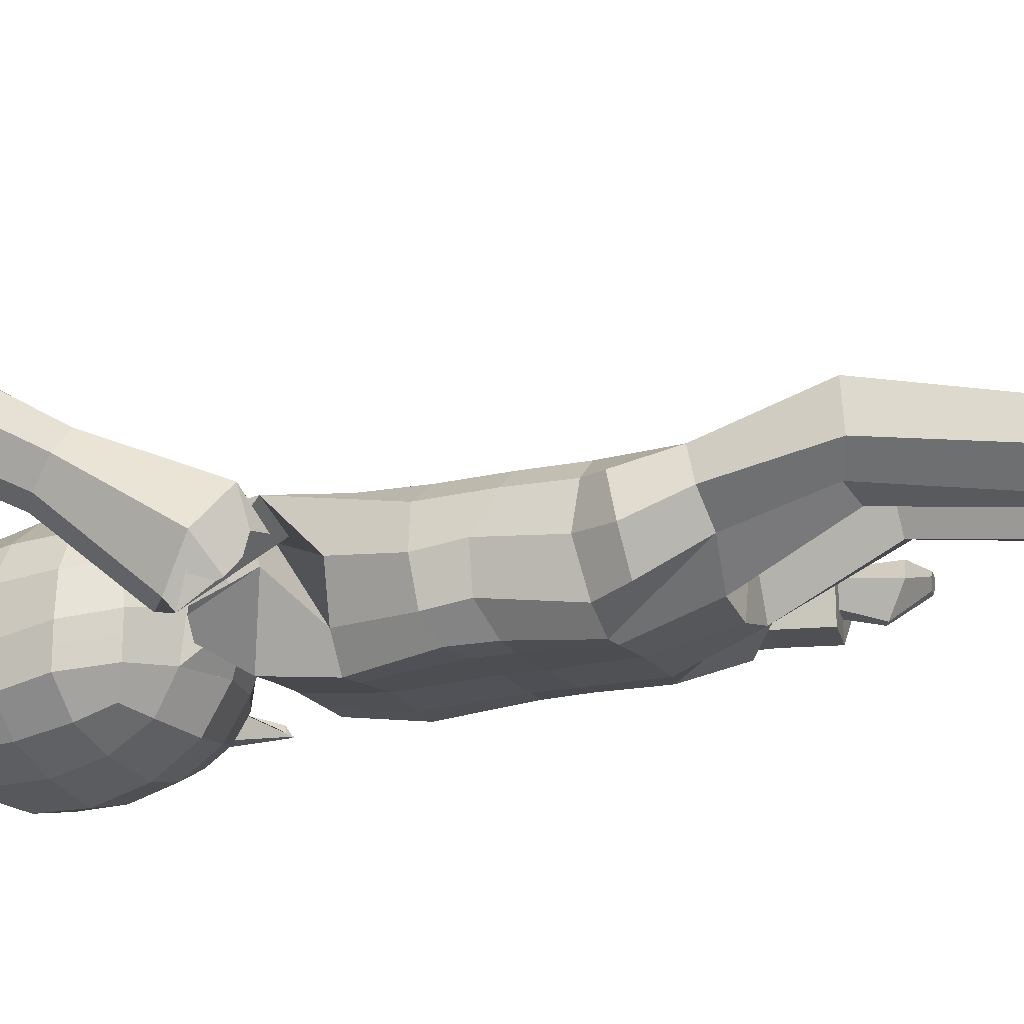
<metadata>
{"format":"obj","ext":"obj","renderer":"f3d","projection":"perspective","resolution":1024,"background":"white","views":[{"elev":-17.9,"azim":-64.4,"up":"+Z"}]}
</metadata>
<code>
o Cube_Cube.002
v 0.4077 1.885 0.02766
v 0.4077 1.89 -0.3548
v 0.3407 2.789 -0.3231
v 0.4801 3.232 -0.2614
v 0.4582 2.412 -0.3462
v 0.4229 2.462 0.02766
v 0.1951 2.759 -0.4702
v 0.1814 1.892 0.1342
v 0.1941 1.853 -0.4552
v 0.1814 2.72 0.1342
v 0.1914 3.294 -0.2918
v 0.1766 3.294 0.1333
v 0.1814 2.419 0.1342
v 0.2155 2.361 -0.4451
v 0.4319 2.194 -0.3455
v 0.433 2.148 0.02766
v 0.2194 2.192 -0.4457
v 0.1814 2.156 0.1342
v 0.3021 1.887 0.1177
v 0.2969 3.314 -0.2972
v 0.3455 2.383 -0.4351
v 0.3021 1.888 -0.4498
v 0.3681 3.221 0.1333
v 0.3097 2.438 0.1177
v 0.3148 2.15 0.1177
v 0.3327 2.191 -0.4356
v 0.1763 3.054 0.142
v 0.1742 3.092 -0.4235
v 0.4827 1.766 0.01236
v 0.4771 1.685 -0.3513
v 0.1605 1.551 0.002531
v 0.1629 1.511 -0.3362
v 0.3178 1.573 0.1226
v 0.3039 1.483 -0.1749
v 0.1703 0.4554 0.09819
v 0.1746 0.5043 -0.1825
v 0.3085 0.4518 0.1164
v 0.2672 0.5011 -0.1655
v 0.3303 1.071 0.2665
v 0.3138 1.074 -0.0677
v 0.1762 1.018 0.1771
v 0.181 1.055 -0.1076
v 0.4538 1.895 -0.1634
v 0.5793 3.164 -0.1207
v 0.4871 2.436 -0.1591
v 0.1845 3.294 -0.07283
v 0.4832 2.168 -0.1577
v 0.5255 1.715 -0.1748
v 0.05973 1.509 -0.1058
v 0.4628 1.486 -0.06999
v 0.09417 0.4774 -0.0271
v 0.3828 0.4817 -0.05556
v 0.07708 1.064 0.08534
v 0.4314 1.021 0.02905
v 0.1517 0.4489 0.1372
v 0.1573 0.5119 -0.2257
v 0.3308 0.444 0.1614
v 0.2773 0.5077 -0.2036
v 0.05326 0.4771 -0.02448
v 0.427 0.4825 -0.06133
v 0.1857 0.3037 0.07521
v 0.1544 0.3393 -0.2661
v 0.2961 0.3013 0.09013
v 0.2745 0.3382 -0.2446
v 0.125 0.3184 -0.02384
v 0.3547 0.3214 -0.04409
v 0.1527 0.2295 0.109
v 0.3327 0.2224 0.1346
v 0.1565 0.1603 0.181
v 0.3369 0.1552 0.1999
v 0.1587 0.1073 0.3525
v 0.3375 0.1169 0.3777
v 0.1691 0.08182 0.4178
v 0.3469 0.08178 0.4467
v 0.1573 0.02965 0.4362
v 0.3356 0.0296 0.4652
v 0.1573 -0.02222 0.4199
v 0.3356 -0.02228 0.449
v 0.1582 -0.02252 0.2165
v 0.3354 -0.02066 0.2494
v 0.1554 0.01009 0.06288
v 0.3334 0.004099 0.09132
v 0.1523 0.05528 -0.01094
v 0.3315 0.057 0.01425
v 0.1511 -0.02471 -0.05068
v 0.3307 -0.02293 -0.02486
v 0.1434 0.001094 -0.254
v 0.3226 0.002028 -0.231
v 0.1426 0.04635 -0.2581
v 0.3218 0.0474 -0.2352
v 0.1417 0.1412 -0.2443
v 0.3209 0.1422 -0.2216
v 0.141 0.247 -0.2278
v 0.3202 0.2471 -0.2048
v 0.1507 0.05305 -0.0484
v 0.33 0.05507 -0.02441
v 0.3336 2.712 -0.3402
v 0.3642 2.675 -0.1189
v 0.1263 3.353 0.06379
v 0.1222 3.3 -0.2084
v 0.1598 3.338 -0.06436
v 0.3401 3.579 0.1249
v 0.422 4.344 0.02237
v 0.3495 3.56 -0.4614
v 0.4192 4.272 -0.5569
v 0.4375 3.911 -0.565
v 0.4086 3.499 -0.1638
v 0.5051 4.383 -0.2808
v 0.4328 3.946 0.1126
v 0.2082 3.513 -0.4952
v 0.2668 4.317 -0.5995
v 0.4462 4.125 -0.577
v 0.4014 3.698 -0.5193
v 0.3864 3.525 0.01096
v 0.3922 3.516 -0.3408
v 0.4787 4.337 -0.4506
v 0.482 4.381 -0.1029
v 0.4469 4.182 0.07085
v 0.3926 3.722 0.1326
v 0.1974 3.539 0.1908
v 0.2657 4.421 0.0743
v 0.2471 3.908 -0.6573
v 0.5479 3.932 -0.05325
v 0.2369 3.972 0.2394
v 0.2169 3.384 -0.1405
v 0.301 4.522 -0.284
v 0.2586 4.13 -0.66
v 0.2265 3.686 -0.6029
v 0.5568 4.177 -0.08482
v 0.4946 3.7 -0.02096
v 0.2137 3.731 0.2477
v 0.2534 4.224 0.1824
v 0.2126 3.414 -0.3339
v 0.2071 3.422 0.05018
v 0.2888 4.451 -0.4664
v 0.2894 4.517 -0.09025
v 0.5548 4.149 -0.4413
v 0.5444 3.918 -0.4197
v 0.5413 3.927 -0.2405
v 0.5329 3.687 -0.2013
v 0.5365 3.689 -0.3784
v 0.4003 3.508 -0.2522
v 0.4919 4.36 -0.3657
v 0.5429 3.922 -0.3301
v 0.5347 3.688 -0.2898
v 0.2949 4.486 -0.3752
v 1.187 3.794 -0.2185
v 1.179 3.799 -0.2124
v 1.139 3.818 -0.2004
v 1.186 3.793 -0.2242
v 1.167 3.797 -0.2242
v 1.139 3.819 -0.2038
v 0.5319 4.363 -0.2773
v 0.524 4.243 -0.4325
v 0.5558 3.988 -0.3696
v 0.4982 4.339 -0.1348
v 0.5646 3.988 -0.1393
v 0.5749 4.164 -0.1311
v 0.3838 4.074 -0.1372
v 0.5627 4.176 -0.1071
v 1.16 3.814 -0.1797
v 1.149 3.805 -0.2139
v 0.548 3.98 -0.1208
v 0.5607 4.198 -0.1101
v -0.4369 1.885 0.02766
v -0.4353 3.02 0.134
v -0.4373 1.85 -0.3756
v -0.3699 2.789 -0.3231
v -0.0154 1.863 -0.4397
v -0.01459 2.751 -0.4536
v -0.01459 1.892 0.1177
v -0.01455 2.733 0.1131
v -0.5093 3.232 -0.2614
v -0.01307 3.296 -0.2816
v -0.01459 3.294 0.1333
v -0.4873 2.412 -0.3462
v -0.452 2.462 0.02766
v -0.01459 2.419 0.1177
v -0.01459 2.356 -0.4407
v -0.2243 2.759 -0.4702
v -0.2106 1.892 0.1342
v -0.226 1.853 -0.4553
v -0.2106 2.72 0.1342
v -0.2206 3.294 -0.2918
v -0.2058 3.294 0.1333
v -0.2106 2.419 0.1342
v -0.2517 2.358 -0.4444
v -0.4623 2.238 -0.3175
v -0.4622 2.148 0.02766
v -0.01459 2.155 0.1177
v -0.01459 2.191 -0.4439
v -0.2486 2.192 -0.4457
v -0.2106 2.156 0.1342
v -0.3291 2.763 -0.4785
v -0.3313 1.887 0.1177
v -0.3261 3.314 -0.2972
v -0.3746 2.383 -0.4351
v -0.3314 1.842 -0.4648
v -0.3973 3.221 0.1333
v -0.3389 2.438 0.1177
v -0.3439 2.15 0.1177
v -0.3641 2.191 -0.4356
v -0.008384 3.097 -0.4149
v -0.01459 3.016 0.1255
v -0.2055 3.054 0.142
v -0.2033 3.092 -0.4235
v -0.3085 3.095 -0.4304
v -0.5101 1.765 0.01602
v -0.5083 1.683 -0.3483
v -0.01452 1.515 -0.3724
v -0.01129 1.575 0.09779
v -0.1828 1.553 0.000338
v -0.1918 1.508 -0.3341
v -0.3373 1.572 0.1244
v -0.3294 1.482 -0.1734
v -0.1679 0.457 0.09609
v -0.1804 0.5056 -0.1844
v -0.3056 0.4508 0.1179
v -0.2725 0.5006 -0.165
v -0.336 1.07 0.2683
v -0.3282 1.072 -0.06625
v -0.1833 1.02 0.175
v -0.1961 1.057 -0.1096
v -0.4829 1.895 -0.1634
v -0.5163 2.436 -0.1591
v -0.2137 3.294 -0.07283
v -0.501 2.233 -0.1336
v -0.3738 3.312 -0.07246
v -0.5552 1.711 -0.1699
v -0.01303 1.496 -0.1447
v -0.08401 1.512 -0.1086
v -0.4855 1.482 -0.06479
v -0.09553 0.4804 -0.03115
v -0.3848 0.4789 -0.05207
v -0.08748 1.067 0.08061
v -0.4422 1.017 0.0335
v -0.1483 0.4509 0.1346
v -0.1644 0.5135 -0.2281
v -0.3266 0.4425 0.1635
v -0.2837 0.507 -0.2029
v -0.05457 0.4809 -0.0296
v -0.4292 0.479 -0.05668
v -0.181 0.3049 0.07378
v -0.1613 0.3586 -0.2558
v -0.2909 0.3005 0.09122
v -0.2802 0.3516 -0.2314
v -0.1228 0.3205 -0.0267
v -0.3532 0.3193 -0.04123
v -0.1481 0.2301 0.1083
v -0.3268 0.2217 0.1357
v -0.1525 0.1604 0.1809
v -0.332 0.1549 0.2004
v -0.1555 0.1073 0.3525
v -0.3343 0.1169 0.3777
v -0.1659 0.0818 0.4179
v -0.3436 0.08179 0.4468
v -0.154 0.02963 0.4362
v -0.3323 0.02962 0.4652
v -0.154 -0.02225 0.42
v -0.3323 -0.02226 0.449
v -0.155 -0.02261 0.2165
v -0.3322 -0.02064 0.2494
v -0.1516 0.01019 0.06272
v -0.3296 0.004025 0.09157
v -0.1481 0.05566 -0.01141
v -0.3274 0.05675 0.0147
v -0.1456 -0.02373 -0.05705
v -0.3258 -0.02403 -0.02725
v -0.1405 0.005479 -0.2583
v -0.3194 0.004002 -0.2331
v -0.1401 0.04988 -0.2609
v -0.319 0.04877 -0.236
v -0.1403 0.1472 -0.2468
v -0.3192 0.146 -0.2217
v -0.1427 0.2591 -0.2265
v -0.3215 0.2544 -0.1989
v -0.1467 0.05367 -0.05105
v -0.3259 0.05421 -0.02522
v -0.1555 3.353 0.06379
v -0.0166 3.361 0.1039
v -0.01462 3.324 -0.2437
v -0.152 3.302 -0.2092
v -0.1895 3.339 -0.06674
v -0.3658 3.599 0.1123
v -0.3956 4.369 0.006751
v -0.3549 3.581 -0.4743
v -0.3751 4.297 -0.572
v -0.005742 3.471 -0.5272
v 0.02572 4.359 -0.6353
v -0.4156 3.937 -0.5813
v -0.429 3.522 -0.1781
v -0.4644 4.413 -0.2993
v -0.4346 3.973 0.09601
v -0.01742 3.512 0.2597
v 0.01561 4.504 0.1316
v 0.01318 3.907 -0.7181
v -0.003965 4.007 0.3425
v -0.01459 3.311 -0.1315
v 0.02707 4.618 -0.2812
v -0.2167 3.525 -0.5026
v -0.2186 4.333 -0.6088
v -0.4104 4.152 -0.5934
v -0.3947 3.723 -0.5345
v -0.4112 3.547 -0.00274
v -0.4051 3.539 -0.355
v -0.4344 4.365 -0.4681
v -0.4483 4.41 -0.1207
v -0.4323 4.21 0.05406
v -0.4093 3.747 0.1173
v -0.2279 3.551 0.1835
v -0.2368 4.437 0.0647
v 0.02056 4.146 -0.7133
v -0.2224 3.922 -0.6663
v 0.004236 3.667 -0.6559
v -0.5439 3.966 -0.0741
v -0.2424 3.987 0.2302
v 0.006031 4.282 0.2706
v -0.01233 3.739 0.3415
v -0.01304 3.353 -0.3425
v -0.2455 3.394 -0.1464
v -0.0172 3.359 0.0909
v 0.02799 4.524 -0.4829
v 0.02285 4.616 -0.06363
v -0.2521 4.539 -0.2945
v -0.2199 4.145 -0.6692
v -0.218 3.7 -0.6113
v -0.5363 4.211 -0.1057
v -0.5065 3.732 -0.03999
v -0.2346 3.745 0.2391
v -0.241 4.239 0.1729
v -0.2337 3.425 -0.3407
v -0.242 3.406 0.02665
v -0.2374 4.467 -0.4765
v -0.2482 4.534 -0.1005
v -0.5224 4.183 -0.4619
v -0.5274 3.951 -0.4402
v -0.5305 3.96 -0.261
v -0.5389 3.72 -0.2216
v -0.5353 3.723 -0.3988
v -0.4171 3.531 -0.2664
v -0.4494 4.389 -0.3837
v -0.5289 3.956 -0.3506
v 0.02753 4.571 -0.3821
v -0.5371 3.721 -0.3102
v -0.2447 4.503 -0.3855
v -1.184 3.868 -0.2638
v -1.175 3.872 -0.2574
v -1.135 3.89 -0.2438
v -1.183 3.867 -0.2695
v -1.164 3.87 -0.2687
v -1.135 3.89 -0.2472
v -0.4924 4.396 -0.2969
v -0.4862 4.274 -0.4518
v -0.5362 4.022 -0.3904
v -0.4659 4.369 -0.1532
v -0.5538 4.023 -0.1607
v -0.5533 4.2 -0.1527
v -0.3682 4.097 -0.1516
v -0.5413 4.211 -0.1282
v -1.157 3.887 -0.2239
v -1.145 3.877 -0.2578
v -0.5384 4.014 -0.1416
v -0.5379 4.232 -0.131
v 0.3903 3.025 0.1334
v 0.5992 3.143 -0.04908
v 0.2999 2.763 -0.4785
v 0.3375 2.712 0.1177
v 0.3966 3.035 -0.3784
v 0.59 3.1 0.1129
v 0.2793 3.095 -0.4304
v 0.3577 3.017 0.1255
v 0.4324 2.765 -0.1119
v 0.3446 3.312 -0.07246
v 0.4786 3.112 -0.2684
v 0.6189 1.682 0.01947
v 0.8184 1.721 0.1593
v 0.8535 1.739 -0.2083
v 0.6465 1.689 -0.2043
v 0.9548 1.749 0.08014
v 0.9852 1.759 -0.09126
v 0.6419 3.025 -0.1619
v 0.4606 2.913 -0.3859
v 0.6165 3.035 0.06895
v 0.4848 2.923 0.1681
v 0.8064 2.504 -0.1477
v 0.7607 2.48 -0.001674
v 0.5709 2.35 -0.03
v 0.687 2.444 -0.241
v 0.5737 2.366 -0.2242
v 0.6704 2.436 0.07213
v 0.7463 1.482 -0.02563
v 0.8342 1.499 0.03631
v 0.8685 1.512 -0.1326
v 0.7593 1.484 -0.1299
v 0.9279 1.518 0.0229
v 0.9437 1.523 -0.06554
v 0.6624 1.463 0.0128
v 0.8629 1.501 0.1538
v 0.8973 1.519 -0.2139
v 0.6894 1.47 -0.2087
v 0.9993 1.529 0.07426
v 1.03 1.539 -0.09561
v 0.8692 1.285 0.04798
v 0.903 1.37 -0.1634
v 0.8237 1.272 -0.03122
v 0.8973 1.361 -0.1517
v 0.9559 1.273 0.01516
v 0.967 1.309 -0.08735
v 0.8128 1.173 -0.02471
v 0.8284 1.179 -0.1018
v 0.7726 1.165 -0.05299
v 0.7786 1.166 -0.1006
v 0.8555 1.182 -0.03083
v 0.8628 1.184 -0.07121
v -0.3667 2.712 0.1177
v -0.443 3.007 -0.1104
v -0.5921 3.224 -0.2761
v -0.3869 3.017 0.1255
v -0.4616 2.765 -0.1119
v -0.6063 3.168 -0.125
v -0.4126 3.333 0.1115
v -0.6283 3.143 -0.04908
v -0.5074 3.081 -0.177
v -0.6578 4.322 0.5679
v -0.8457 4.375 0.417
v -0.908 4.155 0.7078
v -0.702 4.192 0.7464
v -0.9872 4.312 0.4572
v -1.03 4.208 0.5908
v -0.673 3.139 -0.03131
v -0.5111 3.062 0.1631
v -0.6137 3.264 -0.2248
v -0.3835 3.157 0.1864
v -0.4956 3.365 -0.232
v -0.846 3.555 0.2318
v -0.7898 3.655 0.1279
v -0.6045 3.741 0.2375
v -0.7348 3.548 0.3504
v -0.6215 3.619 0.3884
v -0.6949 3.73 0.09796
v -0.7953 4.468 0.7076
v -0.8736 4.49 0.6416
v -0.9228 4.388 0.7706
v -0.814 4.405 0.7929
v -0.9667 4.471 0.6356
v -0.9899 4.42 0.7038
v -0.7047 4.502 0.6935
v -0.8935 4.555 0.5414
v -0.9557 4.336 0.8323
v -0.7481 4.373 0.8703
v -1.035 4.491 0.582
v -1.078 4.389 0.7143
v -0.8012 4.637 0.778
v -0.9559 4.526 0.8631
v -0.8607 4.567 0.8483
v -0.9402 4.552 0.8607
v -0.8336 4.677 0.8008
v -0.939 4.636 0.842
v -0.8552 4.541 0.8902
v -0.9026 4.594 0.9254
v -0.8958 4.532 0.8924
v -0.9288 4.56 0.9123
v -0.8329 4.568 0.9142
v -0.8587 4.594 0.9325
f 21 366 3 5
f 45 372 364 6
f 19 8 31 33
f 28 203 174 11
f 13 10 172 178
f 11 174 281 100
f 18 13 178 190
f 47 45 6 16
f 26 21 5 15
f 191 179 14 17
f 25 24 13 18
f 204 27 12 175
f 373 46 12 23
f 24 367 10 13
f 370 28 11 20
f 1 19 33 29
f 179 170 7 14
f 19 25 18 8
f 169 191 17 9
f 22 26 15 2
f 43 47 16 1
f 8 18 190 171
f 9 17 26 22
f 1 16 25 19
f 6 364 367 24
f 16 6 24 25
f 17 14 21 26
f 27 371 23 12
f 8 171 211 31
f 14 7 366 21
f 10 367 371 27
f 366 7 28 370
f 172 10 27 204
f 7 170 203 28
f 50 48 29 33
f 230 49 31 211
f 54 39 37 52
f 9 22 34 32
f 169 9 32 210
f 22 2 30 34
f 43 1 29 48
f 39 41 35 37
f 42 40 38 36
f 53 42 36 51
f 49 32 42 53
f 32 34 40 42
f 33 31 41 39
f 50 33 39 54
f 34 50 54 40
f 31 49 53 41
f 41 53 51 35
f 2 43 48 30
f 40 54 52 38
f 210 32 49 230
f 34 30 48 50
f 4 20 373 44
f 2 15 47 43
f 20 11 46 373
f 15 5 45 47
f 175 12 99 280
f 5 3 372 45
f 37 35 55 57
f 36 38 58 56
f 51 36 56 59
f 52 37 57 60
f 35 51 59 55
f 38 52 60 58
f 58 60 66 64
f 60 57 63 66
f 55 59 65 61
f 59 56 62 65
f 57 55 61 63
f 56 58 64 62
f 63 61 67 68
f 68 67 69 70
f 70 69 71 72
f 72 71 73 74
f 74 73 75 76
f 76 75 77 78
f 78 77 79 80
f 80 79 81 82
f 82 81 83 84
f 84 83 95 96
f 86 85 87 88
f 88 87 89 90
f 90 89 91 92
f 92 91 93 94
f 94 93 62 64
f 76 82 84 74
f 74 84 96 72
f 78 80 82 76
f 85 86 96 95
f 86 88 90 96
f 90 92 72 96
f 72 92 94 70
f 66 63 70 94
f 66 94 64
f 75 81 79 77
f 73 83 81 75
f 71 95 83 73
f 85 95 89 87
f 89 95 71 91
f 69 93 91 71
f 67 62 93 69
f 65 62 67 61
f 68 70 63
f 372 3 97 98
f 46 11 100 101
f 12 46 101 99
f 296 312 127 122
f 312 289 111 127
f 127 111 105 112
f 122 127 112 106
f 288 314 128 110
f 314 296 122 128
f 128 122 106 113
f 110 128 113 104
f 104 113 141 115
f 113 106 138 141
f 155 154 150 151
f 142 145 140 107
f 106 112 137 138
f 112 105 116 137
f 129 117 103 118
f 123 129 118 109
f 107 140 130 114
f 140 139 123 130
f 130 123 109 119
f 114 130 119 102
f 102 119 131 120
f 119 109 124 131
f 131 124 297 318
f 120 131 318 294
f 109 118 132 124
f 118 103 121 132
f 132 121 295 317
f 124 132 317 297
f 288 110 133 319
f 110 104 115 133
f 133 115 142 107 125
f 319 133 125 298
f 125 107 114 134
f 134 114 102 120
f 321 134 120 294
f 105 111 135 116
f 111 289 322 135
f 146 343 299 126
f 143 146 126 108
f 108 126 136 117
f 126 299 323 136
f 136 323 295 121
f 117 136 121 103
f 99 134 321 280
f 99 101 125 134
f 100 298 125 101
f 100 133 319 281
f 133 100 101 125
f 138 144 145 141
f 144 139 140 145
f 116 135 146 143
f 135 322 343 146
f 115 141 145 142
f 154 153 147 150
f 162 147 148 161
f 151 150 147 162
f 153 156 148 147
f 158 157 152 149
f 163 155 151 162
f 156 164 161 148
f 164 163 159 160
f 108 117 156 153
f 143 108 153 154
f 143 154 116
f 117 129 164 156
f 129 123 160 164
f 123 163 164 160
f 152 157 163 162
f 164 158 149 152 162 161
f 157 158 164 163
f 116 154 155 138 137
f 139 144 138 155 163 123
f 197 176 168 194
f 195 214 212 181
f 206 184 174 203
f 186 178 172 183
f 184 282 281 174
f 423 420 173 416
f 193 190 178 186
f 227 189 177 225
f 202 188 176 197
f 191 192 187 179
f 201 193 186 200
f 204 175 185 205
f 228 199 185 226
f 200 186 183 415
f 207 196 184 206
f 165 208 214 195
f 179 187 180 170
f 195 181 193 201
f 169 182 192 191
f 198 167 188 202
f 224 165 189 227
f 181 171 190 193
f 182 198 202 192
f 165 195 201 189
f 416 173 196 207
f 177 200 415 166
f 420 422 199 228
f 189 201 200 177
f 192 202 197 187
f 205 185 199 418
f 181 212 211 171
f 187 197 194 180
f 183 205 418 415
f 168 416 207 194
f 194 207 206 180
f 172 204 205 183
f 180 206 203 170
f 232 214 208 229
f 230 211 212 231
f 236 234 218 220
f 182 213 215 198
f 169 210 213 182
f 198 215 209 167
f 224 229 208 165
f 220 218 216 222
f 223 217 219 221
f 235 233 217 223
f 231 235 223 213
f 213 223 221 215
f 214 220 222 212
f 232 236 220 214
f 215 221 236 232
f 212 222 235 231
f 222 216 233 235
f 167 209 229 224
f 221 219 234 236
f 210 230 231 213
f 215 232 229 209
f 173 420 228 196
f 167 224 227 188
f 196 228 226 184
f 188 227 225 176
f 175 280 279 185
f 176 225 419 168
f 218 239 237 216
f 217 238 240 219
f 233 241 238 217
f 234 242 239 218
f 216 237 241 233
f 219 240 242 234
f 240 246 248 242
f 242 248 245 239
f 237 243 247 241
f 241 247 244 238
f 239 245 243 237
f 238 244 246 240
f 245 250 249 243
f 250 252 251 249
f 252 254 253 251
f 254 256 255 253
f 256 258 257 255
f 258 260 259 257
f 260 262 261 259
f 262 264 263 261
f 264 266 265 263
f 266 278 277 265
f 268 270 269 267
f 270 272 271 269
f 272 274 273 271
f 274 276 275 273
f 276 246 244 275
f 258 256 266 264
f 256 254 278 266
f 260 258 264 262
f 267 277 278 268
f 268 278 272 270
f 272 278 254 274
f 254 252 276 274
f 248 276 252 245
f 248 246 276
f 257 259 261 263
f 255 257 263 265
f 253 255 265 277
f 267 269 271 277
f 271 273 253 277
f 251 253 273 275
f 249 251 275 244
f 247 243 249 244
f 250 245 252
f 419 421 433 168
f 168 433 431 416
f 226 283 282 184
f 185 279 283 226
f 296 313 325 312
f 312 325 301 289
f 325 302 287 301
f 313 290 302 325
f 288 300 326 314
f 314 326 313 296
f 326 303 290 313
f 300 286 303 326
f 286 305 339 303
f 303 339 336 290
f 354 350 349 353
f 340 291 338 344
f 290 336 335 302
f 302 335 306 287
f 327 308 285 307
f 315 293 308 327
f 291 304 328 338
f 338 328 315 337
f 328 309 293 315
f 304 284 309 328
f 284 310 329 309
f 309 329 316 293
f 329 318 297 316
f 310 294 318 329
f 293 316 330 308
f 308 330 311 285
f 330 317 295 311
f 316 297 317 330
f 288 319 331 300
f 300 331 305 286
f 331 320 291 340 305
f 319 298 320 331
f 320 332 304 291
f 332 310 284 304
f 321 294 310 332
f 287 306 333 301
f 301 333 322 289
f 345 324 299 343
f 341 292 324 345
f 292 307 334 324
f 324 334 323 299
f 334 311 295 323
f 307 285 311 334
f 279 280 321 332
f 279 332 320 283
f 282 283 320 298
f 282 281 319 331
f 331 320 283 282
f 336 339 344 342
f 342 344 338 337
f 306 341 345 333
f 333 345 343 322
f 305 340 344 339
f 353 349 346 352
f 361 360 347 346
f 350 361 346 349
f 352 346 347 355
f 357 348 351 356
f 362 361 350 354
f 355 347 360 363
f 363 359 358 362
f 292 352 355 307
f 341 353 352 292
f 341 306 353
f 307 355 363 327
f 327 363 359 315
f 315 359 363 362
f 351 361 362 356
f 363 360 361 351 348 357
f 356 362 363 357
f 306 335 336 354 353
f 337 315 362 354 336 342
f 371 369 365 23
f 374 368 4 44
f 368 370 20 4
f 44 373 23 365
f 3 366 370 368
f 385 386 379 380
f 367 364 369 371
f 388 385 380 377
f 369 374 44 365
f 379 376 398 401
f 375 378 400 397
f 389 388 377 378
f 390 387 375 376
f 387 389 378 375
f 386 390 376 379
f 369 364 384 383
f 364 372 98 384
f 3 368 382 97
f 368 374 381 382
f 374 369 383 381
f 383 384 390 386
f 98 97 389 387
f 384 98 387 390
f 97 382 388 389
f 382 381 385 388
f 381 383 386 385
f 392 391 405 403
f 395 392 403 407
f 376 375 397 398
f 377 380 402 399
f 380 379 401 402
f 378 377 399 400
f 391 392 398 397
f 393 394 400 399
f 392 395 401 398
f 395 396 402 401
f 394 391 397 400
f 396 393 399 402
f 404 408 414 410
f 403 405 411 409
f 393 396 408 404
f 396 395 407 408
f 394 393 404 406
f 391 394 406 405
f 413 409 410 414
f 411 412 410 409
f 408 407 413 414
f 406 404 410 412
f 405 406 412 411
f 407 403 409 413
f 225 177 166 419
f 418 199 422 417
f 415 418 417 166
f 417 432 434 166
f 166 434 421 419
f 416 431 430 423
f 435 429 428 436
f 438 426 429 435
f 417 422 420 423
f 428 451 448 425
f 424 447 450 427
f 439 427 426 438
f 440 425 424 437
f 437 424 427 439
f 436 428 425 440
f 423 430 432 417
f 432 436 440 434
f 421 437 439 433
f 434 440 437 421
f 433 439 438 431
f 431 438 435 430
f 430 435 436 432
f 442 453 455 441
f 445 457 453 442
f 425 448 447 424
f 426 449 452 429
f 429 452 451 428
f 427 450 449 426
f 441 447 448 442
f 443 449 450 444
f 442 448 451 445
f 445 451 452 446
f 444 450 447 441
f 446 452 449 443
f 454 460 464 458
f 453 459 461 455
f 443 454 458 446
f 446 458 457 445
f 444 456 454 443
f 441 455 456 444
f 463 464 460 459
f 461 459 460 462
f 458 464 463 457
f 456 462 460 454
f 455 461 462 456
f 457 463 459 453

</code>
